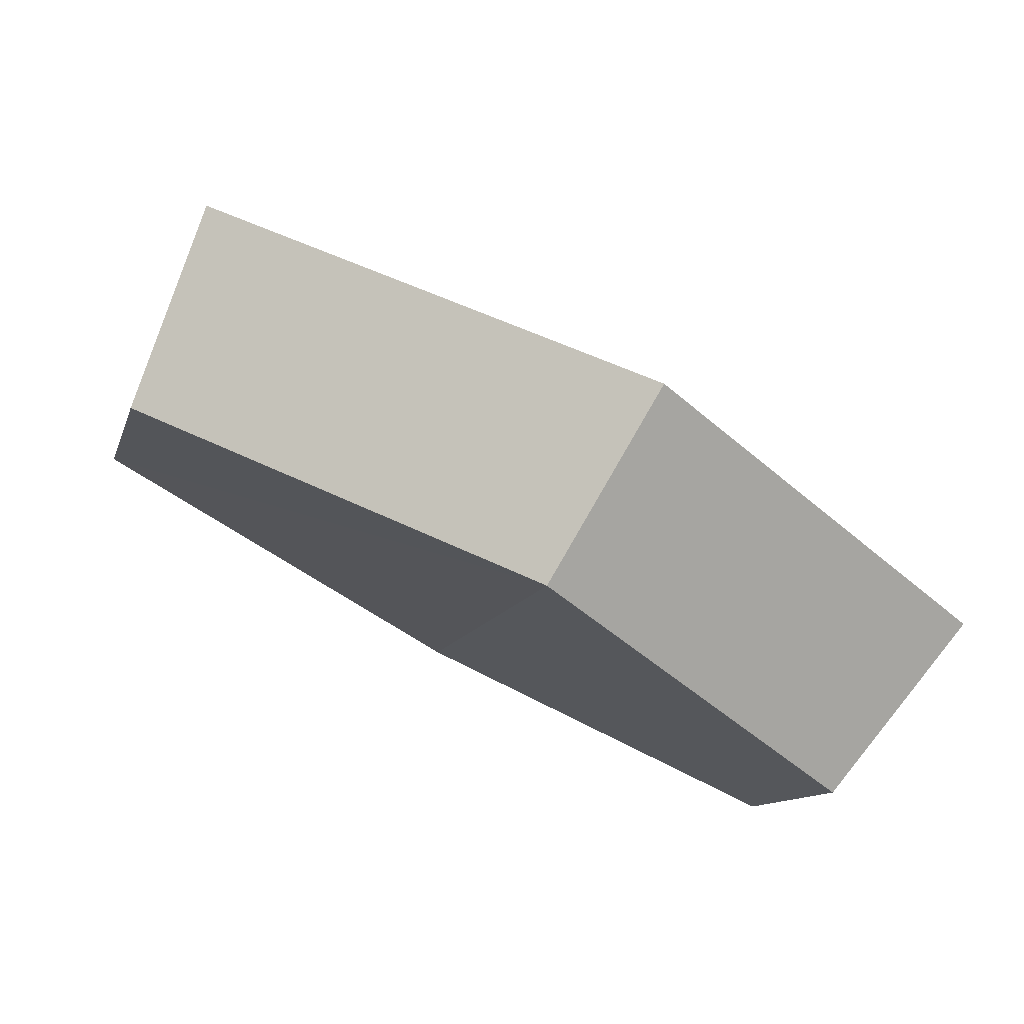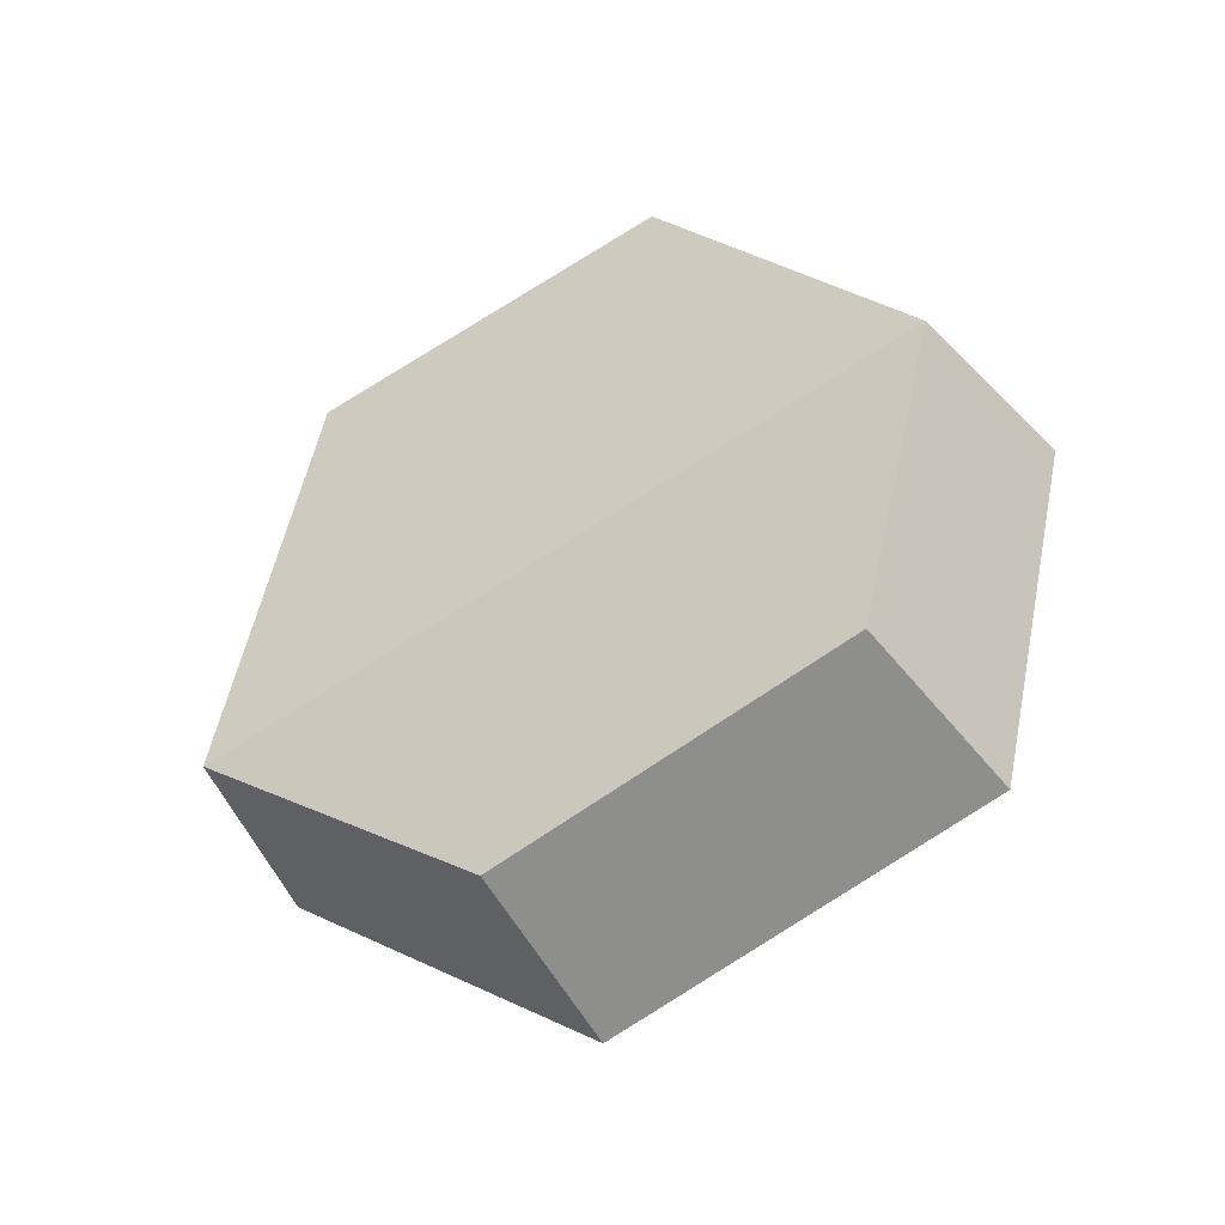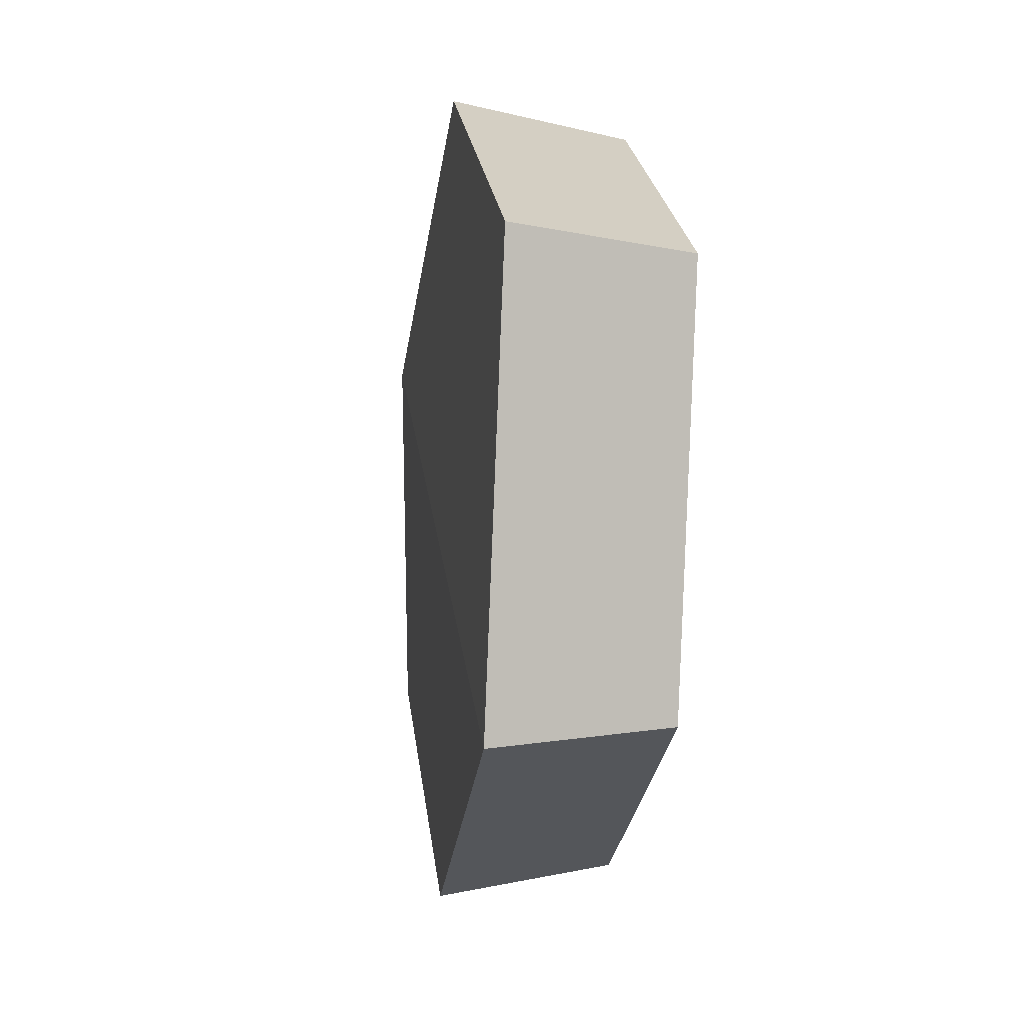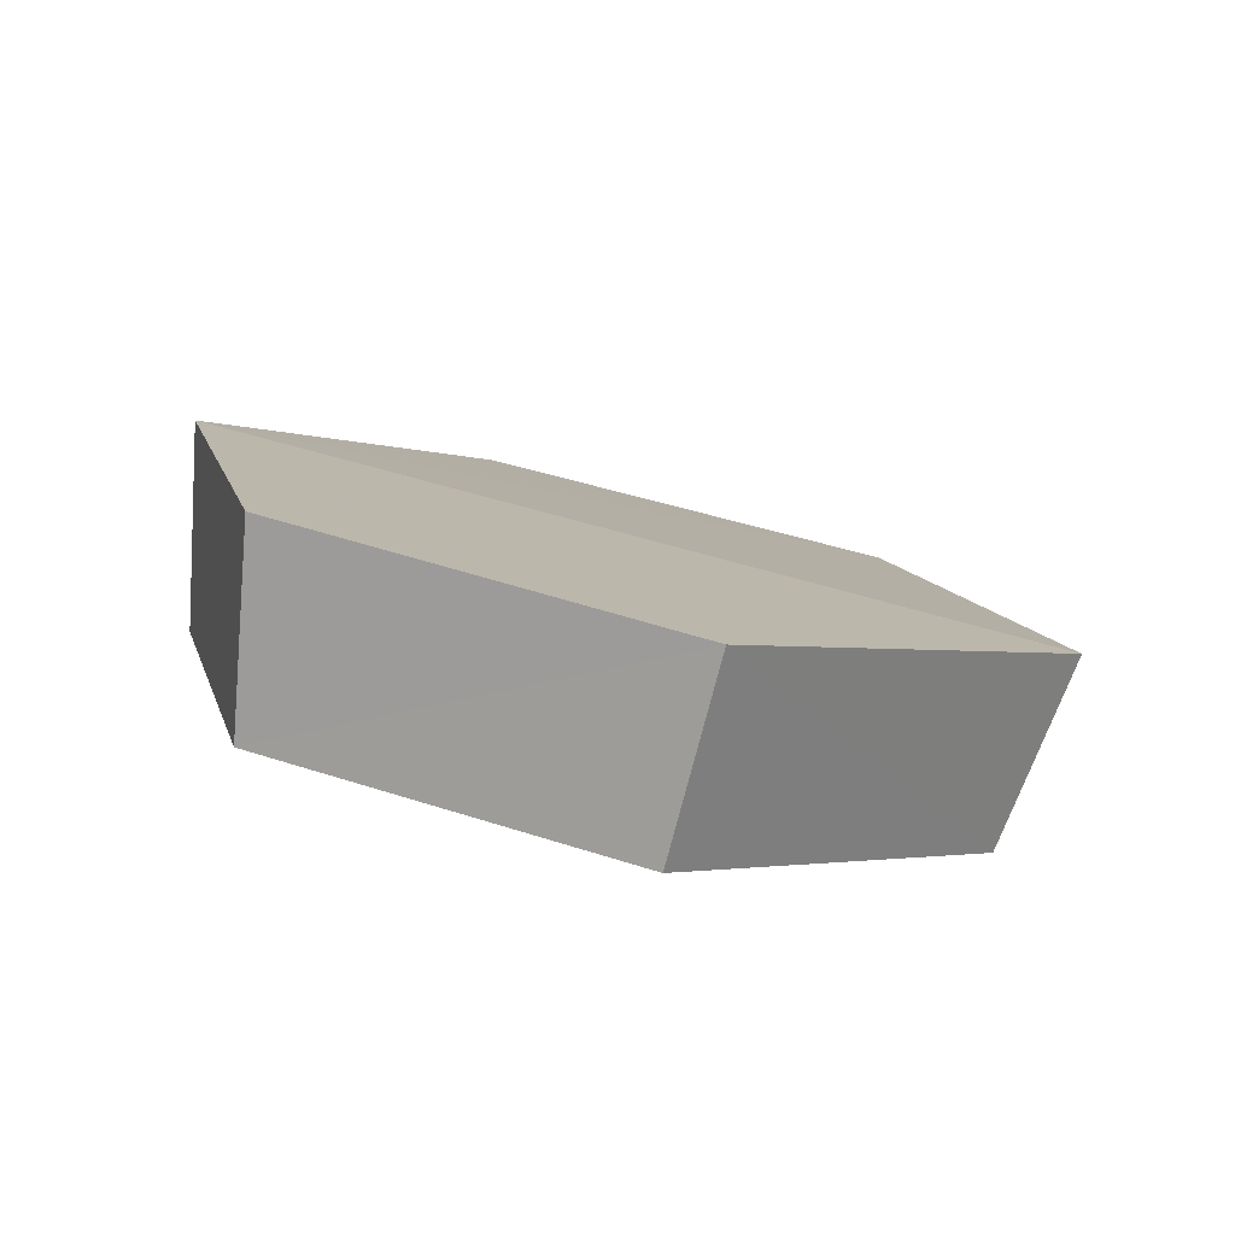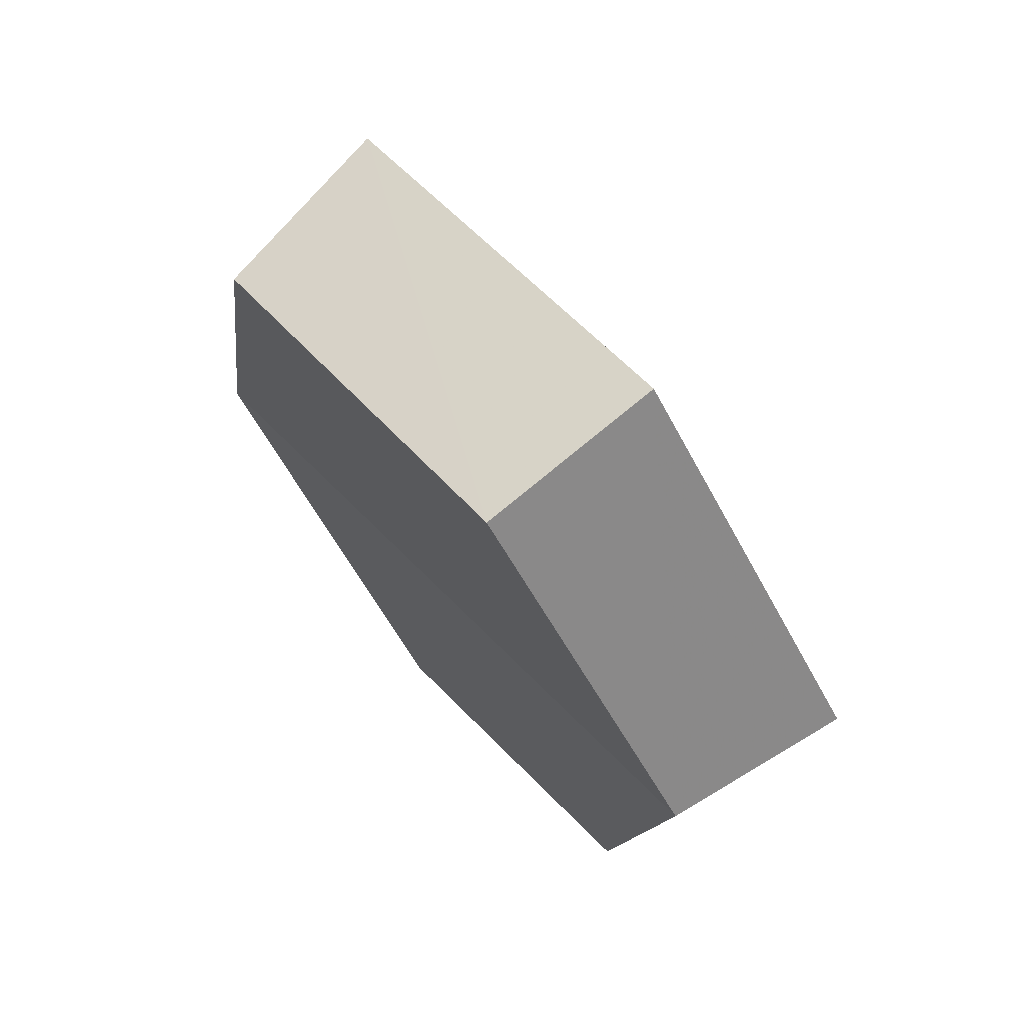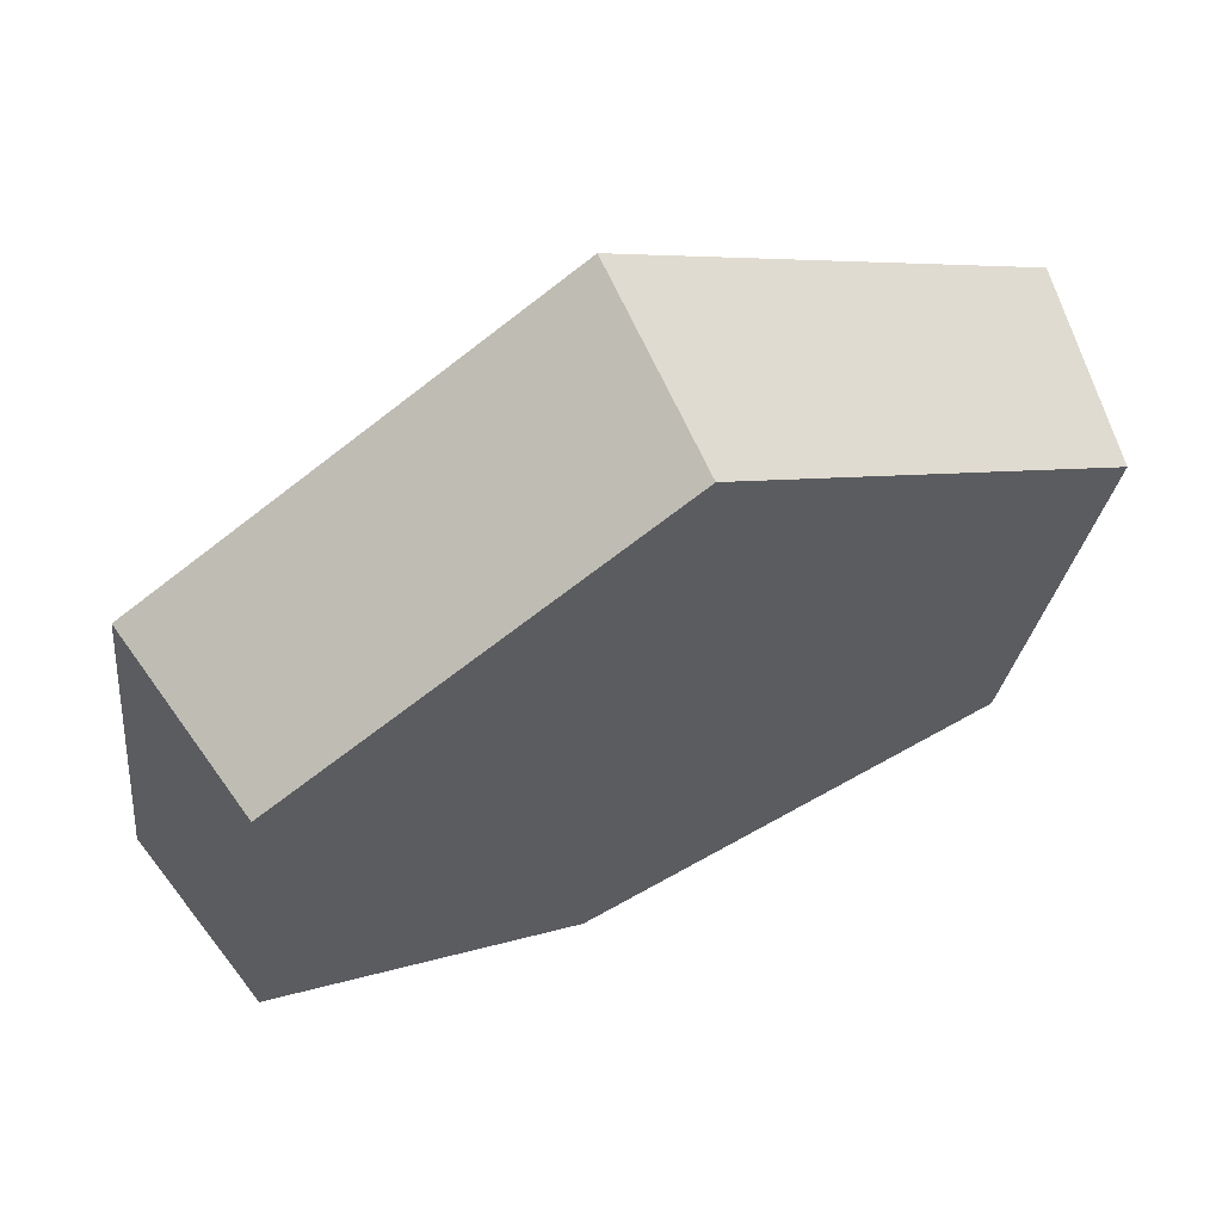
<metadata>
{"format":"obj","ext":"obj","renderer":"f3d","projection":"perspective","resolution":1024,"background":"white","views":[{"elev":-66.1,"azim":-126.9,"up":"+Z"},{"elev":-51.6,"azim":151.7,"up":"+Y"},{"elev":17.8,"azim":22.8,"up":"+Y"},{"elev":-77.6,"azim":-72.3,"up":"+Y"},{"elev":64.4,"azim":169.8,"up":"+Y"},{"elev":28.1,"azim":55.2,"up":"+Z"}]}
</metadata>
<code>
g object_1
v 0.7853 0.3217 0.2506
v 0.8083 0.3157 0.2334
v 0.7788 0.3236 0.1836
v 0.7531 0.3303 0.1965
v 0.7531 0.3303 0.1965
v 0.7788 0.3236 0.1836
v 0.7551 0.2711 0.154
v 0.7274 0.2733 0.1643
v 0.7274 0.2733 0.1643
v 0.7551 0.2711 0.154
v 0.7612 0.2169 0.1663
v 0.734 0.2143 0.1777
v 0.734 0.2143 0.1777
v 0.7612 0.2169 0.1663
v 0.7881 0.204 0.2119
v 0.7633 0.2004 0.2272
v 0.7633 0.2004 0.2272
v 0.7881 0.204 0.2119
v 0.8129 0.2493 0.2513
v 0.7902 0.2496 0.2701
v 0.7902 0.2496 0.2701
v 0.8129 0.2493 0.2513
v 0.8083 0.3157 0.2334
v 0.7853 0.3217 0.2506
v 0.7633 0.2004 0.2272
v 0.7902 0.2496 0.2701
v 0.7274 0.2733 0.1643
v 0.734 0.2143 0.1777
v 0.7274 0.2733 0.1643
v 0.7902 0.2496 0.2701
v 0.7853 0.3217 0.2506
v 0.7531 0.3303 0.1965
v 0.7881 0.204 0.2119
v 0.7612 0.2169 0.1663
v 0.7551 0.2711 0.154
v 0.8129 0.2493 0.2513
v 0.7551 0.2711 0.154
v 0.7788 0.3236 0.1836
v 0.8083 0.3157 0.2334
v 0.8129 0.2493 0.2513
f 1 2 3
f 5 6 7
f 9 10 12
f 13 14 16
f 17 18 19
f 21 22 24
f 25 26 27
f 29 30 31
f 33 34 35
f 37 38 39
f 1 3 4
f 5 7 8
f 10 11 12
f 14 15 16
f 17 19 20
f 22 23 24
f 25 27 28
f 29 31 32
f 33 35 36
f 37 39 40

</code>
